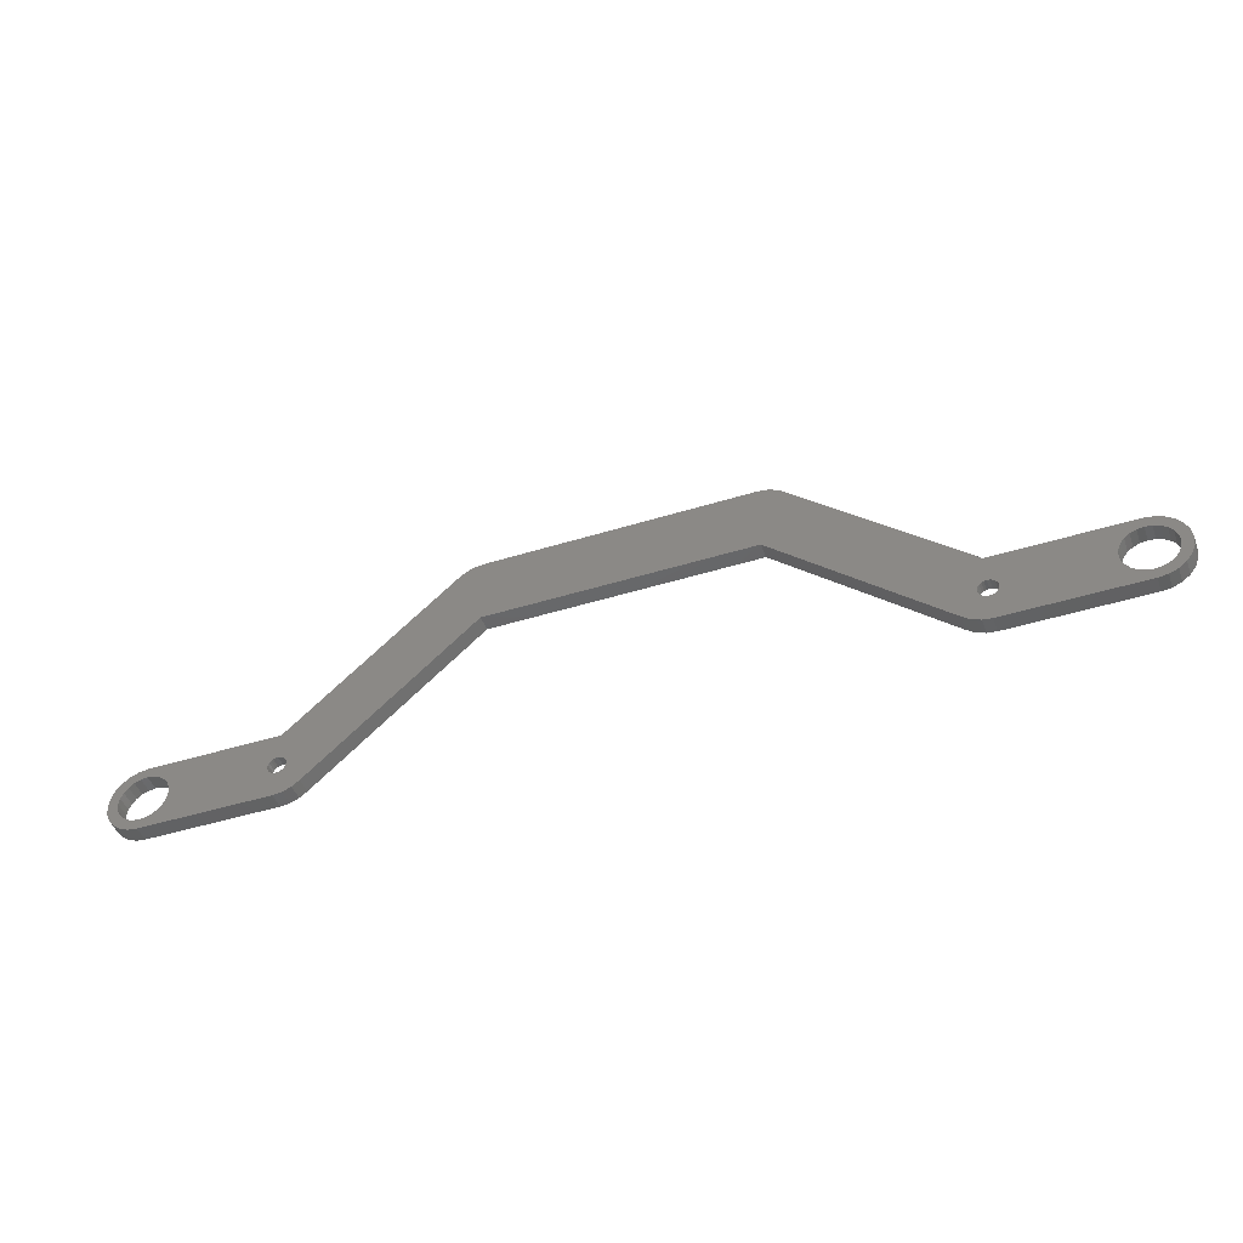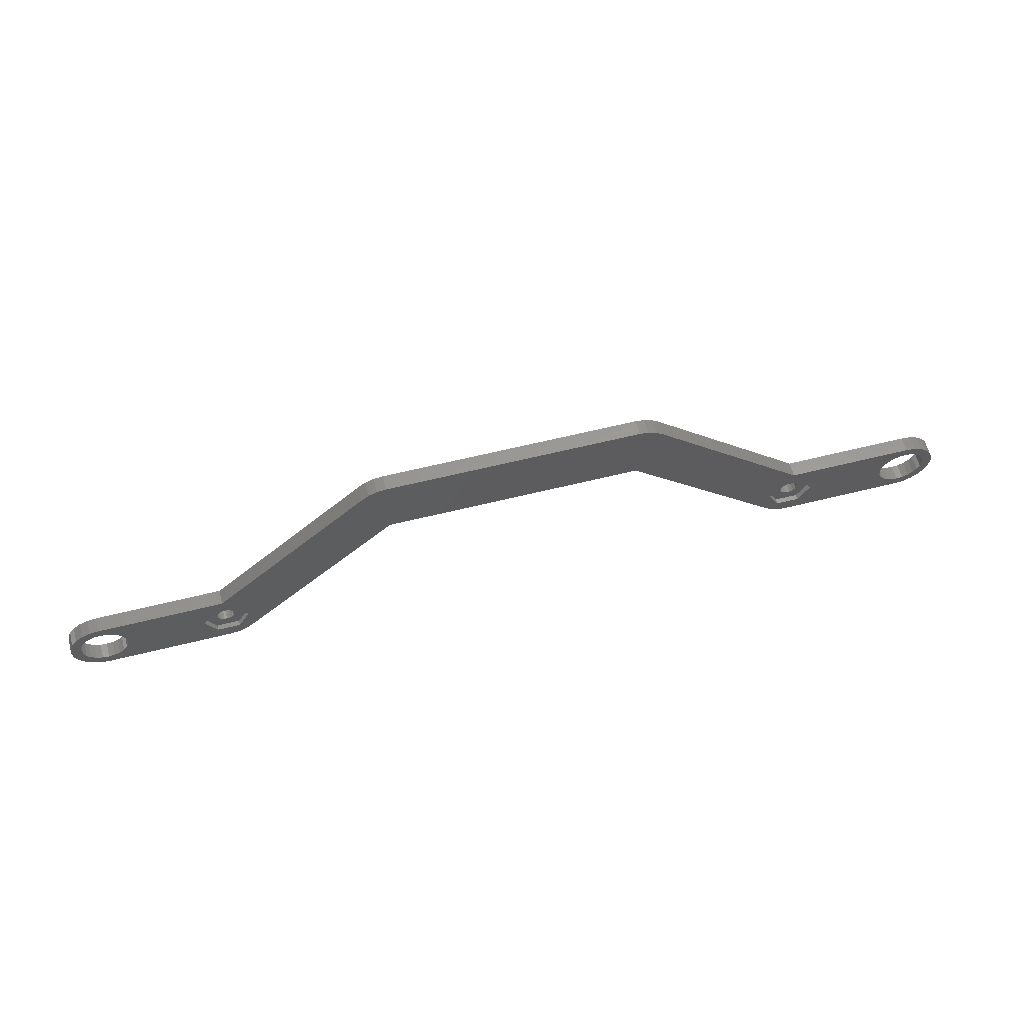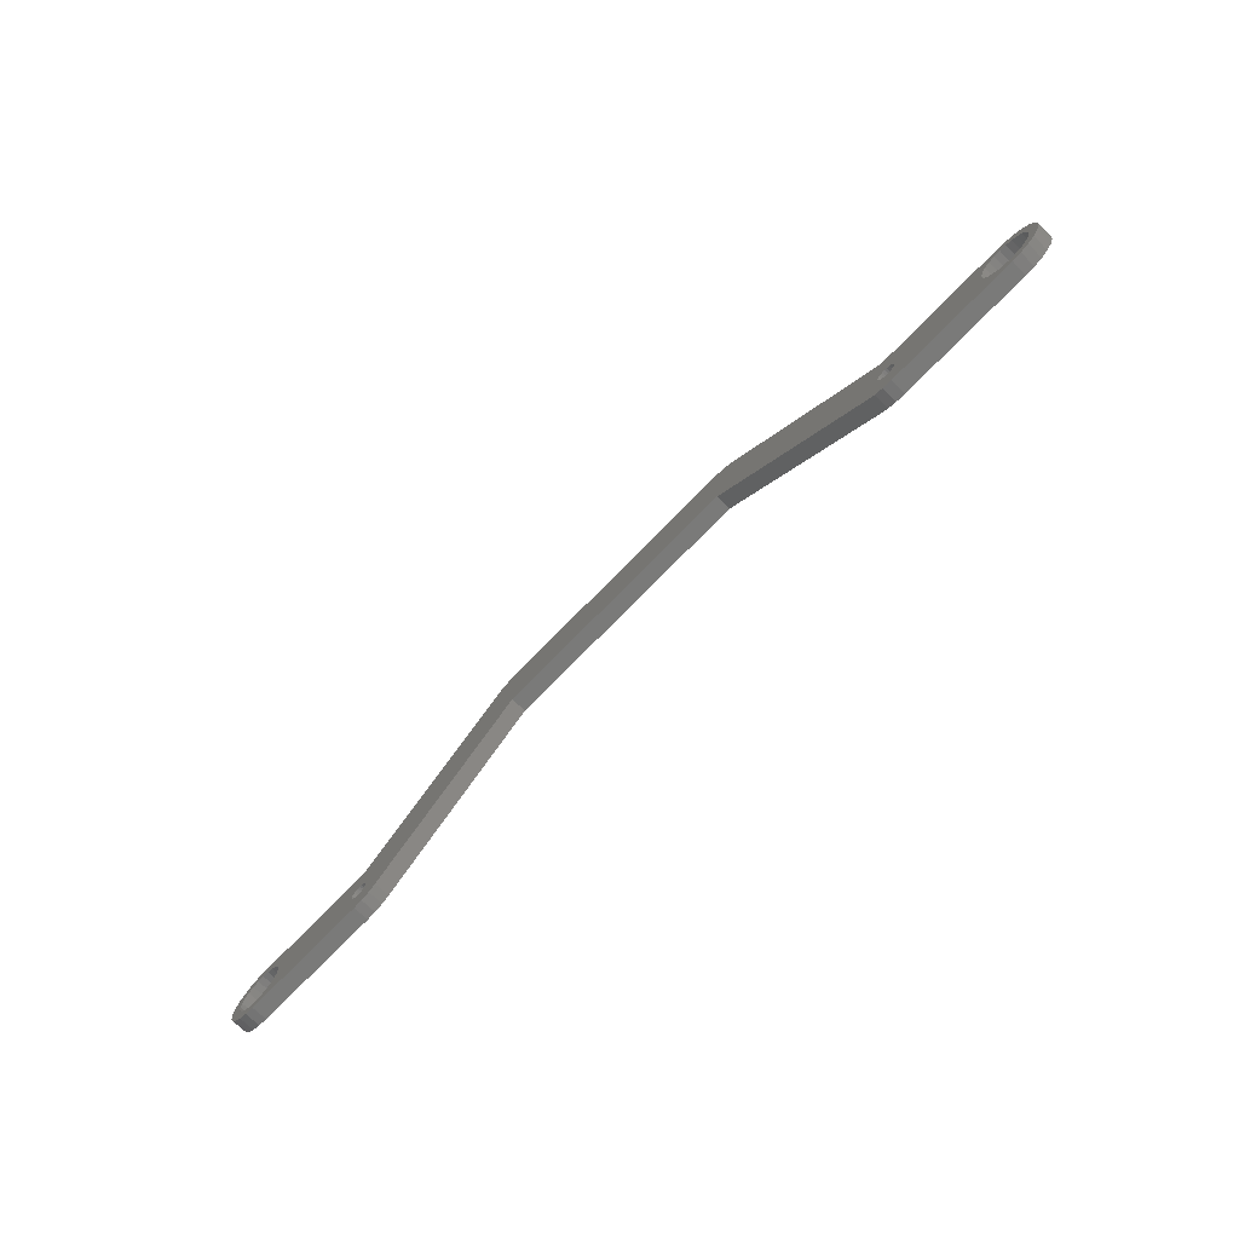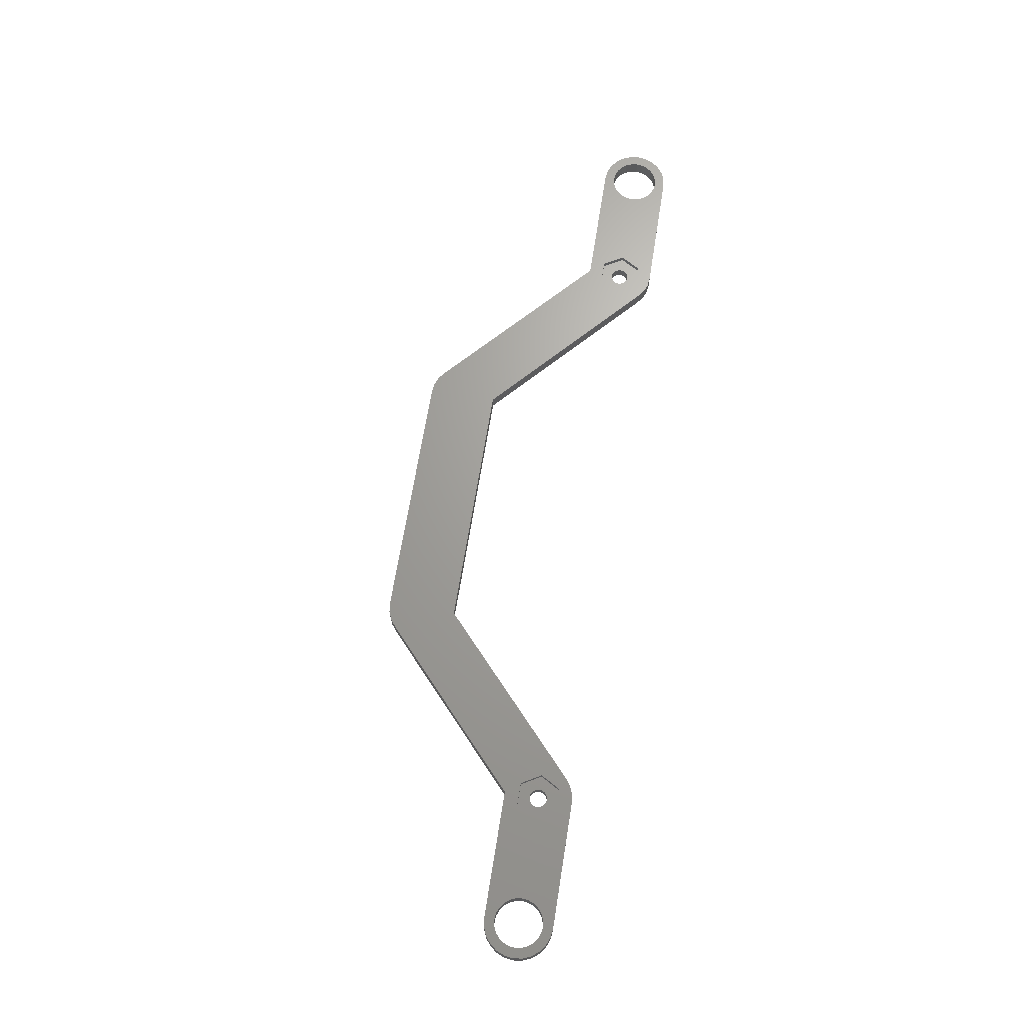
<metadata>
{"format":"stl","ext":"stl","renderer":"f3d","projection":"perspective","resolution":1024,"background":"white","views":[{"elev":-46.2,"azim":-160.5,"up":"+Y"},{"elev":60.0,"azim":-14.4,"up":"+Y"},{"elev":-72.9,"azim":-134.1,"up":"+Y"},{"elev":67.6,"azim":-80.9,"up":"+Z"}]}
</metadata>
<code>
# stl→obj: 308 verts, 628 faces
v 62.25 -15 2
v 62.19 -15.45 7.105e-15
v 62.19 -15.45 2
v 62.25 -15 7.105e-15
v 61.74 -13.76 2
v 61.38 -13.48 7.105e-15
v 61.74 -13.76 7.105e-15
v 61.38 -13.48 2
v 58.25 -11.1 2
v 56 -15 3
v 56 -15 2
v 58.25 -11.1 3
v 61.38 -16.52 7.105e-15
v 61.74 -16.24 2
v 61.74 -16.24 7.105e-15
v 61.38 -16.52 2
v 60.05 -16.69 2
v 60.5 -16.75 7.105e-15
v 60.05 -16.69 7.105e-15
v 60.5 -16.75 2
v 59.26 -16.24 7.105e-15
v 58.98 -15.87 2
v 59.26 -16.24 2
v 58.98 -15.87 7.105e-15
v 58.81 -15.45 7.105e-15
v 58.75 -15 2
v 58.81 -15.45 2
v 58.75 -15 7.105e-15
v 62.02 -14.12 2
v 62.19 -14.55 7.105e-15
v 62.19 -14.55 2
v 62.02 -14.12 7.105e-15
v 62.75 -11.1 3
v 62.75 -11.1 2
v 60.5 -13.25 2
v 60.05 -13.31 7.105e-15
v 60.5 -13.25 7.105e-15
v 60.05 -13.31 2
v 58.25 -18.9 2
v 62.75 -18.9 3
v 62.75 -18.9 2
v 58.25 -18.9 3
v 60.95 -13.31 7.105e-15
v 60.95 -13.31 2
v 59.62 -13.48 7.105e-15
v 59.62 -13.48 2
v 65 -15 3
v 65 -15 2
v 59.62 -16.52 7.105e-15
v 59.62 -16.52 2
v 59.26 -13.76 7.105e-15
v 59.26 -13.76 2
v 62.02 -15.87 2
v 62.02 -15.87 7.105e-15
v 60.95 -16.69 2
v 58.98 -14.12 2
v 58.81 -14.55 2
v 60.95 -16.69 7.105e-15
v 58.81 -14.55 7.105e-15
v 58.98 -14.12 7.105e-15
v -83.12 -10.88 3
v -84.27 -10.4 0
v -83.12 -10.88 0
v -84.27 -10.4 3
v -82.13 -11.63 3
v -82.13 -11.63 0
v -81.38 -12.62 0
v -81.38 -12.62 3
v -80.9 -13.77 0
v -80.9 -13.77 3
v 80.9 -16.23 7.105e-15
v 80.74 -15 3
v 80.9 -16.23 3
v 80.74 -15 7.105e-15
v 80.9 -13.77 3
v 80.9 -13.77 7.105e-15
v 81.38 -12.62 3
v 81.38 -12.62 7.105e-15
v 82.13 -11.63 3
v 82.13 -11.63 7.105e-15
v 90.26 -15 3
v 90.1 -16.23 7.105e-15
v 90.1 -16.23 3
v 90.26 -15 7.105e-15
v 88.87 -11.63 3
v 89.62 -12.62 7.105e-15
v 89.62 -12.62 3
v 88.87 -11.63 7.105e-15
v 89.62 -17.38 3
v 88.87 -18.37 7.105e-15
v 88.87 -18.37 3
v 89.62 -17.38 7.105e-15
v 83.12 -10.88 3
v 83.12 -10.88 7.105e-15
v 87.88 -19.12 3
v 87.88 -19.12 7.105e-15
v 86.73 -19.6 3
v 86.73 -19.6 7.105e-15
v 84.27 -19.6 3
v 85.5 -19.76 7.105e-15
v 84.27 -19.6 7.105e-15
v 85.5 -19.76 3
v 86.73 -10.4 3
v 85.5 -10.24 7.105e-15
v 86.73 -10.4 7.105e-15
v 85.5 -10.24 3
v 84.27 -10.4 7.105e-15
v 84.27 -10.4 3
v 83.12 -19.12 3
v 83.12 -19.12 7.105e-15
v 87.88 -10.88 7.105e-15
v 87.88 -10.88 3
v 82.13 -18.37 3
v 82.13 -18.37 7.105e-15
v 81.38 -17.38 3
v 81.38 -17.38 7.105e-15
v 90.1 -13.77 7.105e-15
v 90.1 -13.77 3
v 88.88 -20.86 3
v 87.25 -21.53 7.105e-15
v 88.88 -20.86 7.105e-15
v 87.25 -21.53 3
v 90.28 -19.78 3
v 90.28 -19.78 7.105e-15
v 28.38 20.86 3
v 29.78 19.78 1.421e-14
v 28.38 20.86 1.421e-14
v 29.78 19.78 3
v 92.03 -16.75 7.105e-15
v 92.26 -15 3
v 92.03 -16.75 3
v 92.26 -15 7.105e-15
v 58.75 -21.53 3
v 57.12 -20.86 7.105e-15
v 58.75 -21.53 7.105e-15
v 57.12 -20.86 3
v 26.75 21.53 3
v 26.75 21.53 1.421e-14
v -58.75 -21.53 3
v -60.5 -21.76 0
v -58.75 -21.53 0
v -60.5 -21.76 3
v 55.72 -19.78 7.105e-15
v 55.72 -19.78 3
v 88.88 -9.144 3
v 90.28 -10.22 7.105e-15
v 88.88 -9.144 7.105e-15
v 90.28 -10.22 3
v 25 21.76 3
v 25 21.76 1.421e-14
v -25 21.76 7.105e-15
v -25 21.76 3
v -57.12 -20.86 3
v -57.12 -20.86 0
v 60.5 -8.238 3
v 60.5 -8.238 7.105e-15
v -26.75 21.53 3
v -26.75 21.53 7.105e-15
v 85.5 -21.76 7.105e-15
v 60.5 -21.76 3
v 60.5 -21.76 7.105e-15
v 85.5 -21.76 3
v 25 8.238 7.105e-15
v 25 8.238 3
v 91.36 -18.38 7.105e-15
v 91.36 -18.38 3
v -85.5 -21.76 0
v -85.5 -21.76 3
v 92.03 -13.25 7.105e-15
v 91.36 -11.62 3
v 92.03 -13.25 3
v 91.36 -11.62 7.105e-15
v -55.72 -19.78 3
v -55.72 -19.78 0
v 85.5 -8.238 3
v 87.25 -8.468 7.105e-15
v 85.5 -8.238 7.105e-15
v 87.25 -8.468 3
v -92.03 -16.75 3
v -92.03 -13.25 3
v -92.26 -15 3
v -91.36 -11.62 3
v -91.36 -18.38 3
v -90.28 -19.78 3
v -90.28 -10.22 3
v -90.26 -15 3
v -90.1 -16.23 3
v -88.88 -20.86 3
v -89.62 -17.38 3
v -88.87 -18.37 3
v -87.25 -21.53 3
v -87.88 -19.12 3
v -86.73 -19.6 3
v -85.5 -19.76 3
v -84.27 -19.6 3
v -83.12 -19.12 3
v -82.13 -18.37 3
v -81.38 -17.38 3
v -80.9 -16.23 3
v -80.74 -15 3
v -62.75 -18.9 3
v -65 -15 3
v -58.25 -18.9 3
v -56 -15 3
v -90.1 -13.77 3
v -88.88 -9.144 3
v -89.62 -12.62 3
v -88.87 -11.63 3
v -87.25 -8.468 3
v -87.88 -10.88 3
v -86.73 -10.4 3
v -85.5 -8.238 3
v -85.5 -10.24 3
v -60.5 -8.238 3
v -62.75 -11.1 3
v -58.25 -11.1 3
v -29.78 19.78 3
v -25 8.238 3
v -28.38 20.86 3
v -25 8.238 0
v -92.03 -13.25 0
v -91.36 -11.62 0
v -92.26 -15 0
v -91.36 -18.38 0
v -92.03 -16.75 0
v -90.28 -19.78 0
v -80.74 -15 0
v -81.38 -17.38 0
v -80.9 -16.23 0
v -82.13 -18.37 0
v -88.88 -20.86 0
v -87.25 -21.53 0
v -83.12 -19.12 0
v -84.27 -19.6 0
v -85.5 -19.76 0
v -87.88 -19.12 0
v -88.87 -18.37 0
v -90.28 -10.22 0
v -89.62 -17.38 0
v -90.1 -16.23 0
v -90.26 -15 0
v -90.1 -13.77 0
v -87.25 -8.468 0
v -88.88 -9.144 0
v -86.73 -19.6 0
v -85.5 -8.238 0
v -89.62 -12.62 0
v -88.87 -11.63 0
v -28.38 20.86 7.105e-15
v -29.78 19.78 7.105e-15
v -60.5 -8.238 0
v -87.88 -10.88 0
v -86.73 -10.4 0
v -85.5 -10.24 0
v -62.19 -14.55 0
v -62.25 -15 0
v -62.02 -14.12 0
v -61.74 -13.76 0
v -61.38 -13.48 0
v -60.95 -13.31 0
v -60.5 -13.25 0
v -60.05 -13.31 0
v -59.62 -13.48 0
v -59.26 -13.76 0
v -58.98 -14.12 0
v -58.81 -14.55 0
v -58.75 -15 0
v -62.19 -15.45 0
v -62.02 -15.87 0
v -61.74 -16.24 0
v -61.38 -16.52 0
v -60.95 -16.69 0
v -60.5 -16.75 0
v -60.05 -16.69 0
v -59.62 -16.52 0
v -59.26 -16.24 0
v -58.98 -15.87 0
v -58.81 -15.45 0
v -60.5 -13.25 2
v -60.05 -13.31 2
v -59.62 -13.48 2
v -58.75 -15 2
v -58.81 -15.45 2
v -60.95 -13.31 2
v -59.26 -13.76 2
v -58.81 -14.55 2
v -58.98 -15.87 2
v -59.26 -16.24 2
v -58.98 -14.12 2
v -65 -15 2
v -62.75 -18.9 2
v -58.25 -18.9 2
v -62.02 -15.87 2
v -61.74 -16.24 2
v -62.25 -15 2
v -62.19 -15.45 2
v -62.75 -11.1 2
v -61.38 -13.48 2
v -61.74 -13.76 2
v -56 -15 2
v -58.25 -11.1 2
v -60.95 -16.69 2
v -61.38 -16.52 2
v -59.62 -16.52 2
v -60.5 -16.75 2
v -60.05 -16.69 2
v -62.02 -14.12 2
v -62.19 -14.55 2
f 1 2 3
f 2 1 4
f 5 6 7
f 6 5 8
f 9 10 11
f 10 9 12
f 13 14 15
f 14 13 16
f 17 18 19
f 18 17 20
f 21 22 23
f 22 21 24
f 25 26 27
f 26 25 28
f 29 30 31
f 30 29 32
f 33 9 34
f 9 33 12
f 35 36 37
f 36 35 38
f 5 32 29
f 32 5 7
f 39 40 41
f 40 39 42
f 43 35 37
f 35 43 44
f 38 45 36
f 45 38 46
f 47 41 40
f 41 47 48
f 49 17 19
f 17 49 50
f 31 4 1
f 4 31 30
f 46 51 45
f 51 46 52
f 33 48 47
f 48 33 34
f 11 42 39
f 42 11 10
f 8 43 6
f 43 8 44
f 53 15 14
f 15 53 54
f 39 9 11
f 9 39 26
f 26 39 27
f 27 39 22
f 22 39 23
f 23 39 50
f 50 39 41
f 50 41 17
f 17 41 20
f 20 41 55
f 55 41 16
f 16 41 14
f 14 41 53
f 53 41 3
f 3 41 1
f 1 41 34
f 34 41 48
f 9 46 34
f 46 9 52
f 52 9 56
f 56 9 57
f 57 9 26
f 34 46 38
f 34 38 35
f 34 35 44
f 34 44 8
f 34 8 5
f 34 5 29
f 34 29 31
f 34 31 1
f 3 54 53
f 54 3 2
f 24 27 22
f 27 24 25
f 18 55 58
f 55 18 20
f 28 57 26
f 57 28 59
f 58 16 13
f 16 58 55
f 59 56 57
f 56 59 60
f 60 52 56
f 52 60 51
f 21 50 49
f 50 21 23
f 61 62 63
f 62 61 64
f 65 63 66
f 63 65 61
f 65 67 68
f 67 65 66
f 68 69 70
f 69 68 67
f 71 72 73
f 72 71 74
f 74 75 72
f 75 74 76
f 76 77 75
f 77 76 78
f 78 79 77
f 79 78 80
f 81 82 83
f 82 81 84
f 85 86 87
f 86 85 88
f 89 90 91
f 90 89 92
f 93 80 94
f 80 93 79
f 95 90 96
f 90 95 91
f 97 96 98
f 96 97 95
f 99 100 101
f 100 99 102
f 103 104 105
f 104 103 106
f 106 107 104
f 107 106 108
f 83 92 89
f 92 83 82
f 109 101 110
f 101 109 99
f 85 111 88
f 111 85 112
f 102 98 100
f 98 102 97
f 113 110 114
f 110 113 109
f 114 115 113
f 115 114 116
f 108 94 107
f 94 108 93
f 87 117 118
f 117 87 86
f 116 73 115
f 73 116 71
f 112 105 111
f 105 112 103
f 118 84 81
f 84 118 117
f 119 120 121
f 120 119 122
f 123 121 124
f 121 123 119
f 125 126 127
f 126 125 128
f 129 130 131
f 130 129 132
f 133 134 135
f 134 133 136
f 137 127 138
f 127 137 125
f 139 140 141
f 140 139 142
f 136 143 134
f 143 136 144
f 145 146 147
f 146 145 148
f 149 138 150
f 138 149 137
f 151 149 150
f 149 151 152
f 153 141 154
f 141 153 139
f 126 155 156
f 155 126 128
f 157 151 158
f 151 157 152
f 159 160 161
f 160 159 162
f 144 163 143
f 163 144 164
f 122 159 120
f 159 122 162
f 165 131 166
f 131 165 129
f 142 167 140
f 167 142 168
f 169 170 171
f 170 169 172
f 172 148 170
f 148 172 146
f 173 154 174
f 154 173 153
f 175 176 177
f 176 175 178
f 132 171 130
f 171 132 169
f 178 147 176
f 147 178 145
f 179 180 181
f 180 179 182
f 182 179 183
f 182 183 184
f 182 184 185
f 185 184 186
f 186 184 187
f 187 184 188
f 187 188 189
f 189 188 190
f 190 188 191
f 190 191 192
f 192 191 193
f 193 191 168
f 193 168 194
f 194 168 142
f 194 142 195
f 195 142 196
f 196 142 197
f 197 142 198
f 198 142 199
f 199 142 200
f 200 142 201
f 200 201 202
f 201 142 203
f 203 142 139
f 203 139 153
f 203 153 204
f 204 153 173
f 136 10 144
f 10 136 42
f 42 136 133
f 42 133 40
f 40 133 160
f 40 160 162
f 40 162 47
f 47 162 113
f 47 113 115
f 47 115 73
f 47 73 72
f 113 162 109
f 109 162 99
f 99 162 102
f 102 162 122
f 102 122 97
f 97 122 95
f 95 122 119
f 95 119 91
f 91 119 89
f 89 119 123
f 89 123 83
f 83 123 81
f 81 123 148
f 148 123 170
f 170 123 166
f 170 166 171
f 171 166 131
f 171 131 130
f 185 205 206
f 205 185 186
f 206 205 207
f 206 207 208
f 206 208 209
f 209 208 210
f 209 210 211
f 209 211 212
f 212 211 213
f 212 213 64
f 212 64 214
f 214 64 61
f 214 61 65
f 214 65 68
f 214 68 70
f 214 70 200
f 214 200 215
f 215 200 202
f 214 215 216
f 214 216 217
f 217 216 204
f 217 204 173
f 217 173 218
f 217 218 219
f 219 218 157
f 157 218 152
f 152 218 164
f 152 164 149
f 149 164 144
f 149 144 137
f 137 144 125
f 125 144 128
f 128 144 10
f 128 10 12
f 128 12 155
f 155 12 33
f 155 33 175
f 175 33 47
f 175 47 79
f 79 47 77
f 77 47 75
f 75 47 72
f 175 79 93
f 175 93 108
f 175 108 106
f 175 106 178
f 178 106 103
f 178 103 112
f 178 112 145
f 145 112 85
f 145 85 87
f 145 87 148
f 148 87 118
f 148 118 81
f 124 166 123
f 166 124 165
f 156 175 177
f 175 156 155
f 218 174 220
f 174 218 173
f 164 220 163
f 220 164 218
f 160 135 161
f 135 160 133
f 182 221 180
f 221 182 222
f 180 223 181
f 223 180 221
f 179 224 183
f 224 179 225
f 183 226 184
f 226 183 224
f 70 227 200
f 227 70 69
f 199 228 198
f 228 199 229
f 198 230 197
f 230 198 228
f 191 231 232
f 231 191 188
f 196 230 233
f 230 196 197
f 195 233 234
f 233 195 196
f 194 234 235
f 234 194 195
f 190 236 237
f 236 190 192
f 185 222 182
f 222 185 238
f 237 189 190
f 189 237 239
f 239 187 189
f 187 239 240
f 240 186 187
f 186 240 241
f 241 205 186
f 205 241 242
f 206 243 244
f 243 206 209
f 168 232 167
f 232 168 191
f 193 235 245
f 235 193 194
f 209 246 243
f 246 209 212
f 192 245 236
f 245 192 193
f 247 208 207
f 208 247 248
f 242 207 205
f 207 242 247
f 188 226 231
f 226 188 184
f 185 244 238
f 244 185 206
f 200 229 199
f 229 200 227
f 219 158 249
f 158 219 157
f 214 250 251
f 250 214 217
f 246 214 251
f 214 246 212
f 181 225 179
f 225 181 223
f 217 249 250
f 249 217 219
f 211 252 253
f 252 211 210
f 210 248 252
f 248 210 208
f 213 253 254
f 253 213 211
f 64 254 62
f 254 64 213
f 221 225 223
f 225 221 222
f 225 222 224
f 224 222 226
f 226 222 238
f 226 238 241
f 241 238 242
f 242 238 244
f 242 244 247
f 247 244 248
f 248 244 243
f 248 243 252
f 252 243 253
f 253 243 246
f 253 246 254
f 254 246 62
f 62 246 251
f 62 251 63
f 63 251 66
f 66 251 67
f 67 251 69
f 69 251 227
f 227 251 255
f 227 255 256
f 255 251 257
f 257 251 258
f 258 251 259
f 259 251 260
f 260 251 261
f 261 251 250
f 261 250 262
f 262 250 263
f 263 250 264
f 264 250 265
f 265 250 266
f 266 250 267
f 267 250 141
f 141 250 154
f 154 250 174
f 174 250 220
f 220 250 249
f 220 249 158
f 220 158 151
f 220 151 163
f 163 151 150
f 163 150 143
f 143 150 138
f 143 138 127
f 143 127 126
f 143 126 156
f 143 156 134
f 134 156 59
f 134 59 28
f 134 28 135
f 59 156 60
f 60 156 51
f 51 156 45
f 45 156 36
f 36 156 37
f 37 156 177
f 37 177 43
f 43 177 6
f 6 177 7
f 7 177 32
f 32 177 30
f 30 177 4
f 4 177 80
f 4 80 78
f 4 78 76
f 4 76 74
f 80 177 94
f 94 177 107
f 107 177 104
f 104 177 176
f 104 176 105
f 105 176 111
f 111 176 147
f 111 147 88
f 88 147 86
f 86 147 146
f 86 146 117
f 117 146 84
f 135 25 161
f 25 135 28
f 161 25 24
f 161 24 21
f 161 21 49
f 161 49 19
f 161 19 18
f 161 18 58
f 161 58 159
f 159 58 13
f 159 13 15
f 159 15 54
f 159 54 2
f 159 2 4
f 159 4 114
f 114 4 116
f 116 4 71
f 71 4 74
f 159 114 110
f 159 110 101
f 159 101 100
f 159 100 120
f 120 100 98
f 120 98 96
f 120 96 121
f 121 96 90
f 121 90 92
f 121 92 124
f 124 92 82
f 124 82 84
f 124 84 146
f 124 146 172
f 124 172 165
f 165 172 169
f 165 169 129
f 129 169 132
f 226 240 231
f 240 226 241
f 231 240 239
f 231 239 237
f 231 237 232
f 232 237 236
f 232 236 245
f 232 245 167
f 167 245 235
f 167 235 140
f 140 235 234
f 140 234 233
f 140 233 230
f 140 230 228
f 140 228 229
f 140 229 227
f 140 227 268
f 268 227 256
f 140 268 269
f 140 269 270
f 140 270 271
f 140 271 272
f 140 272 273
f 140 273 274
f 140 274 141
f 141 274 275
f 141 275 276
f 141 276 277
f 141 277 278
f 141 278 267
f 262 279 261
f 279 262 280
f 281 262 263
f 262 281 280
f 282 278 283
f 278 282 267
f 279 260 261
f 260 279 284
f 285 263 264
f 263 285 281
f 286 267 282
f 267 286 266
f 287 276 288
f 276 287 277
f 285 265 289
f 265 285 264
f 290 201 291
f 201 290 202
f 291 203 292
f 203 291 201
f 270 293 294
f 293 270 269
f 268 295 296
f 295 268 256
f 297 202 290
f 202 297 215
f 298 258 259
f 258 298 299
f 216 300 204
f 300 216 301
f 271 302 272
f 302 271 303
f 275 288 276
f 288 275 304
f 302 273 272
f 273 302 305
f 289 266 286
f 266 289 265
f 216 297 301
f 297 216 215
f 284 259 260
f 259 284 298
f 204 292 203
f 292 204 300
f 291 297 290
f 297 291 295
f 295 291 296
f 296 291 293
f 293 291 294
f 294 291 303
f 303 291 292
f 303 292 302
f 302 292 305
f 305 292 306
f 306 292 304
f 304 292 288
f 288 292 287
f 287 292 283
f 283 292 282
f 282 292 301
f 301 292 300
f 297 298 301
f 298 297 299
f 299 297 307
f 307 297 308
f 308 297 295
f 301 298 284
f 301 284 279
f 301 279 280
f 301 280 281
f 301 281 285
f 301 285 289
f 301 289 286
f 301 286 282
f 283 277 287
f 277 283 278
f 256 308 295
f 308 256 255
f 269 296 293
f 296 269 268
f 257 299 307
f 299 257 258
f 274 304 275
f 304 274 306
f 273 306 274
f 306 273 305
f 255 307 308
f 307 255 257
f 270 303 271
f 303 270 294

</code>
